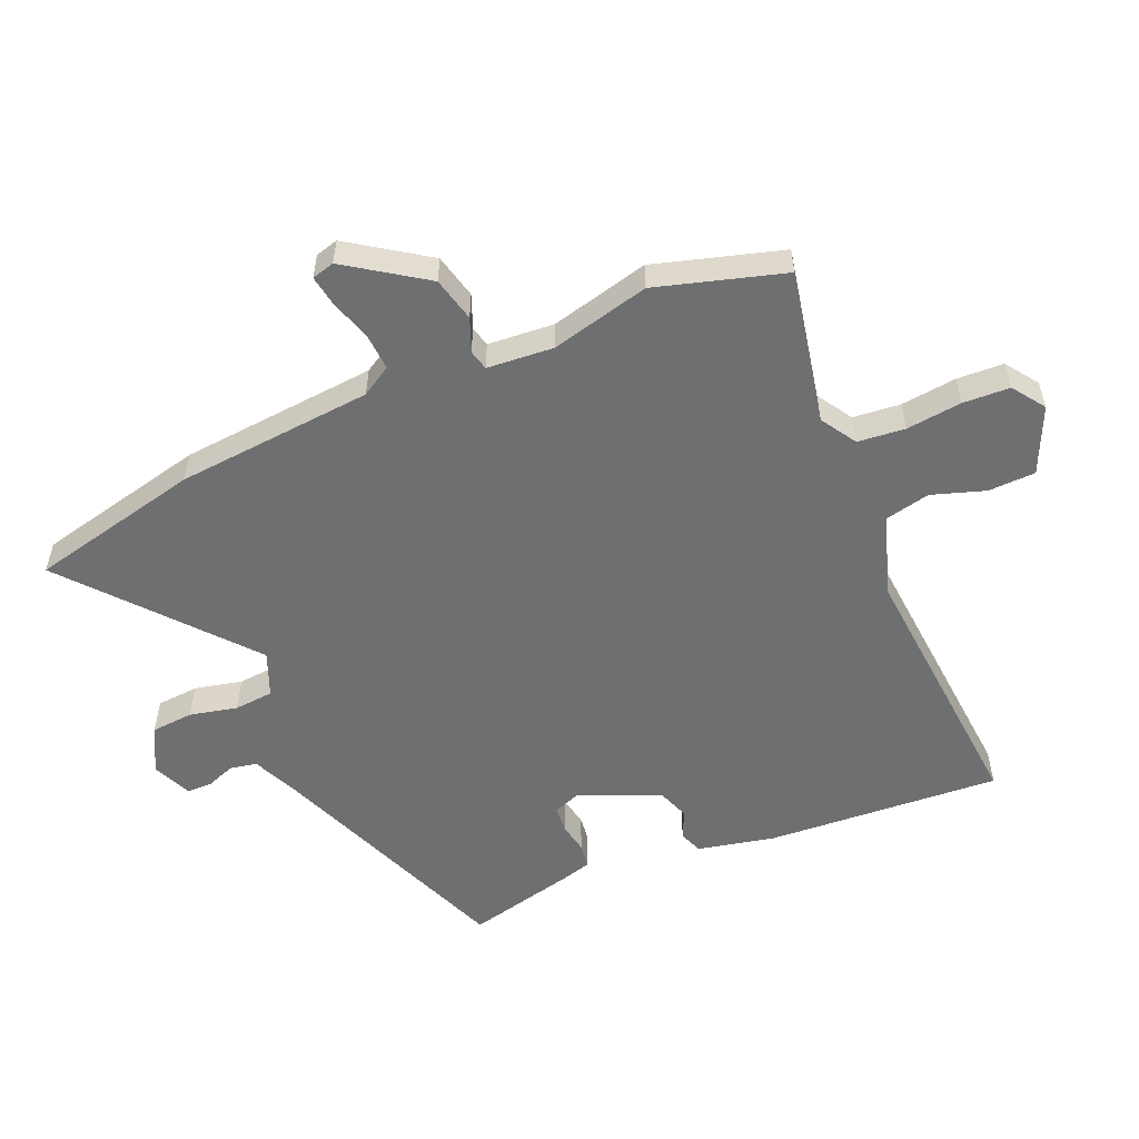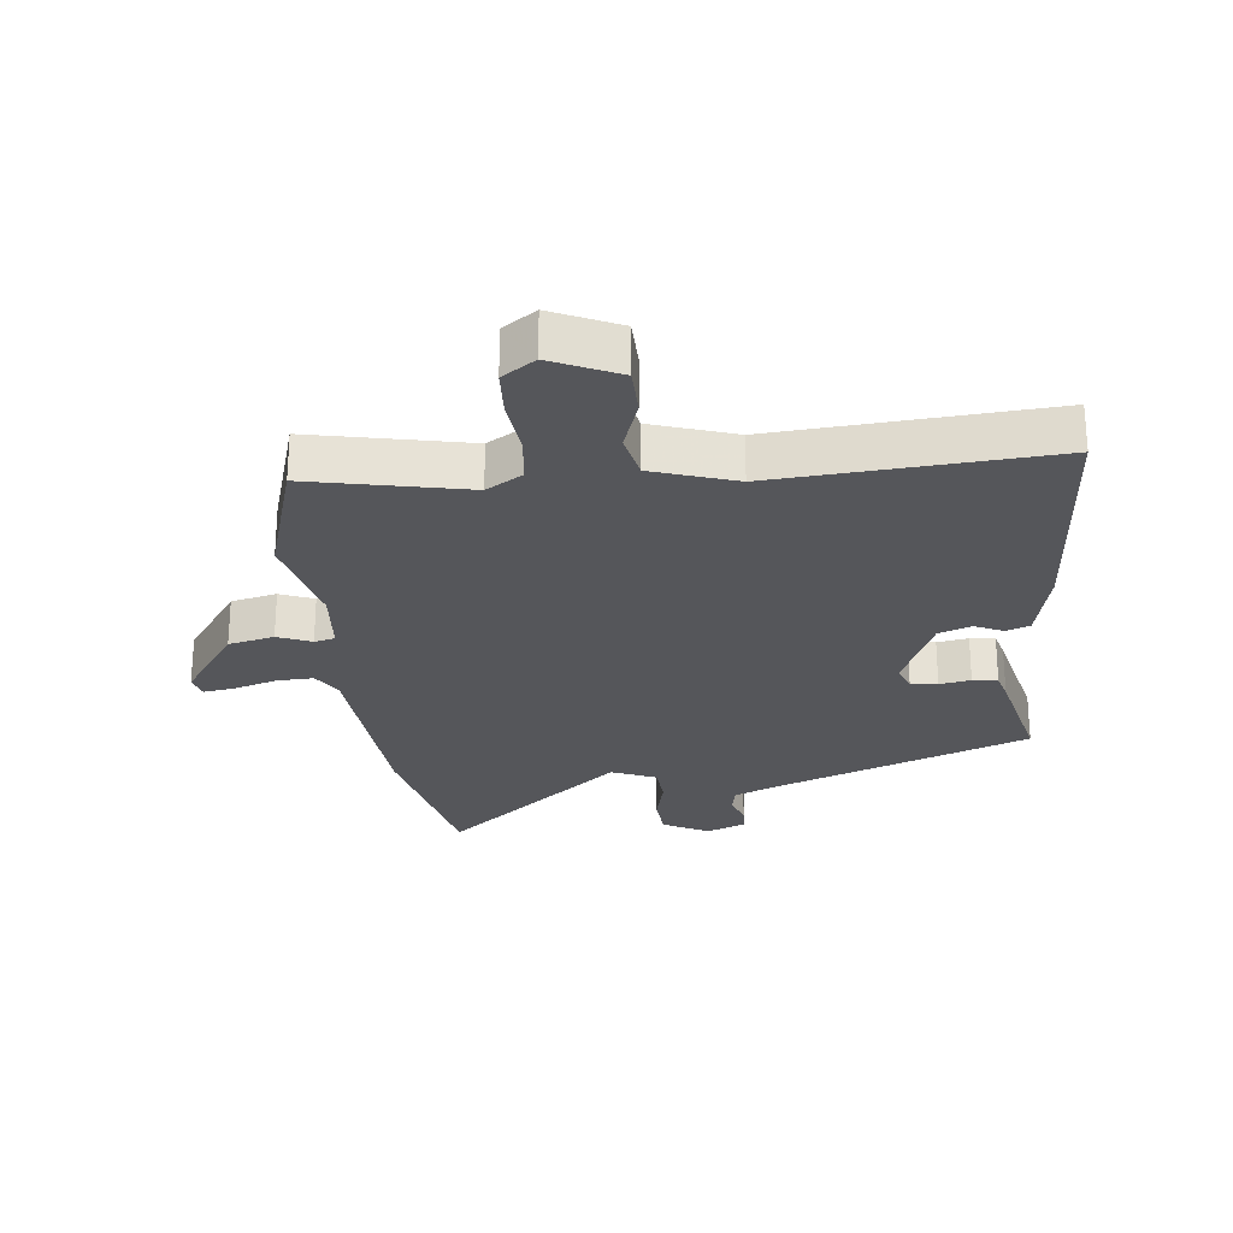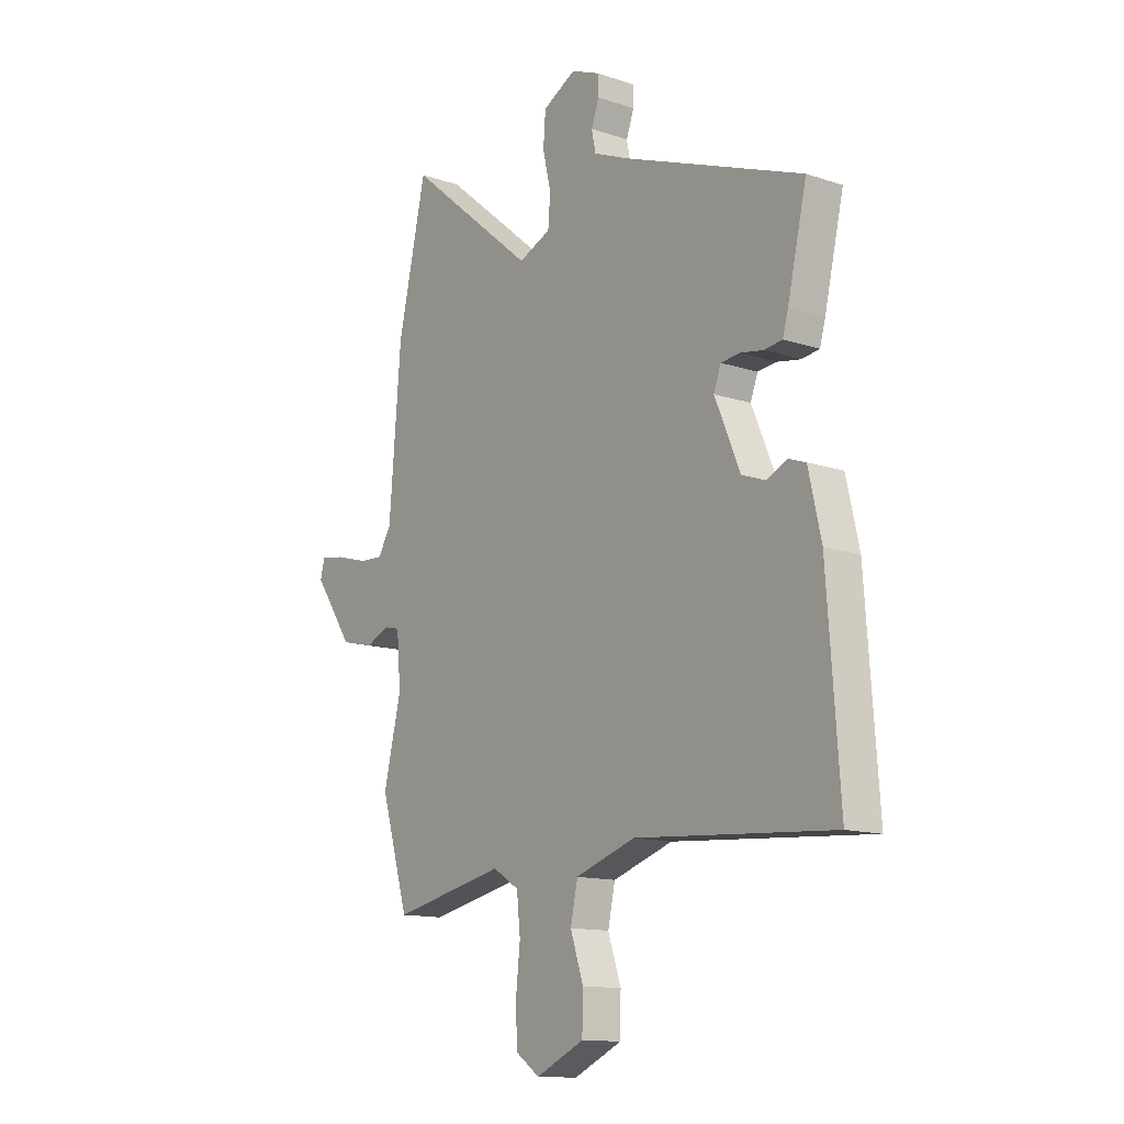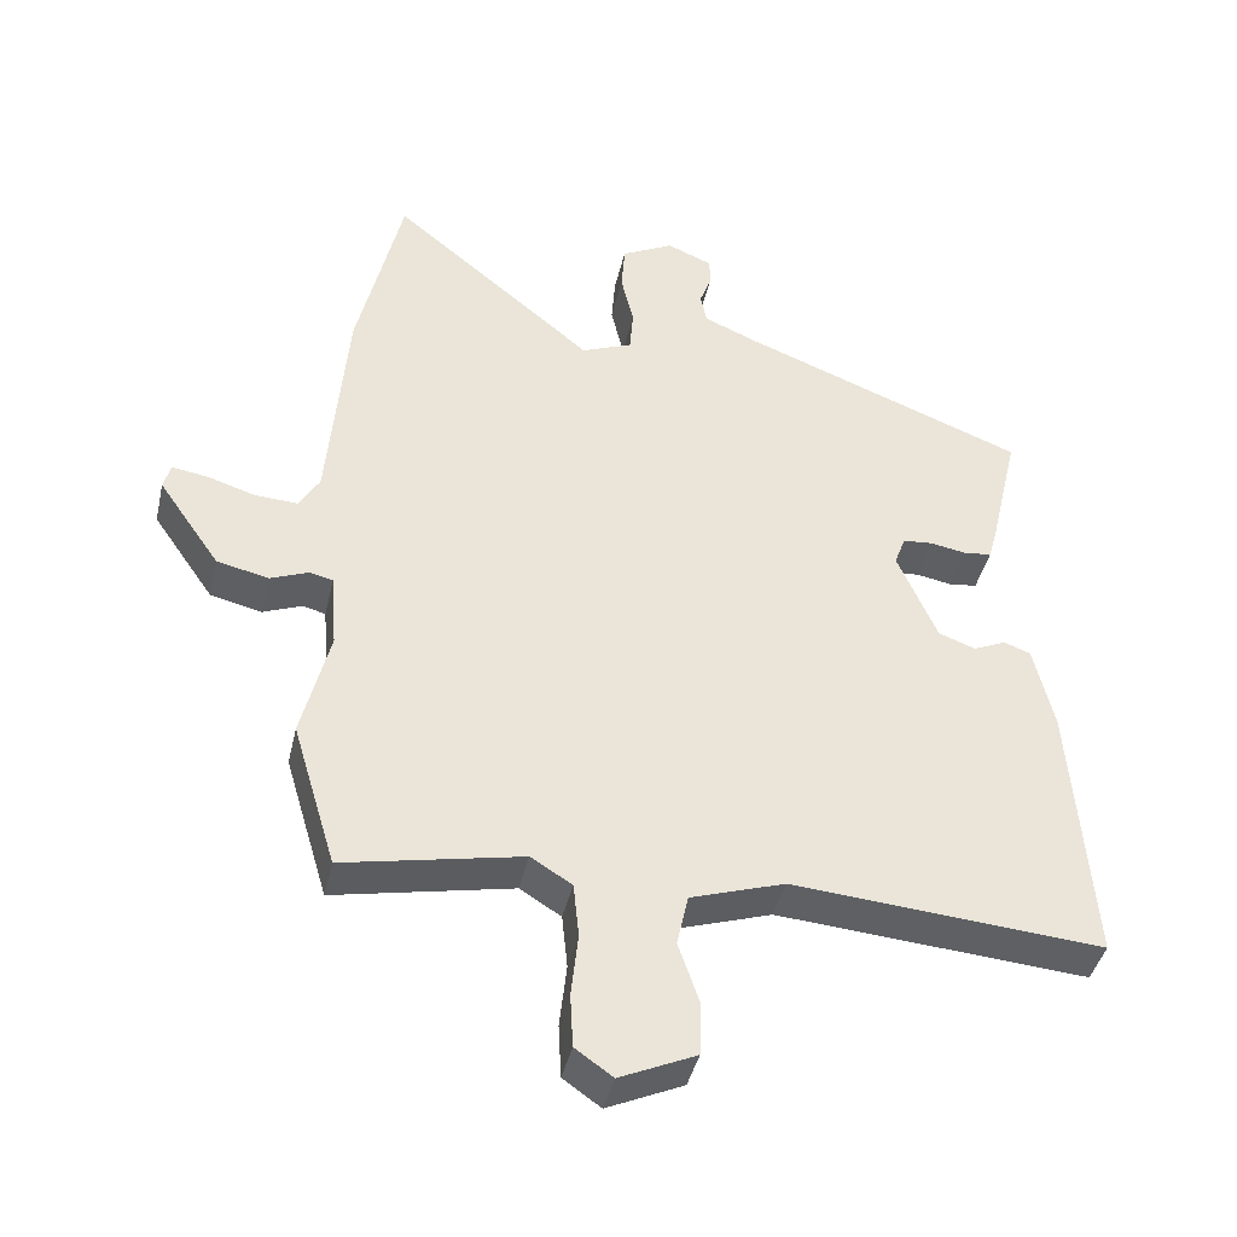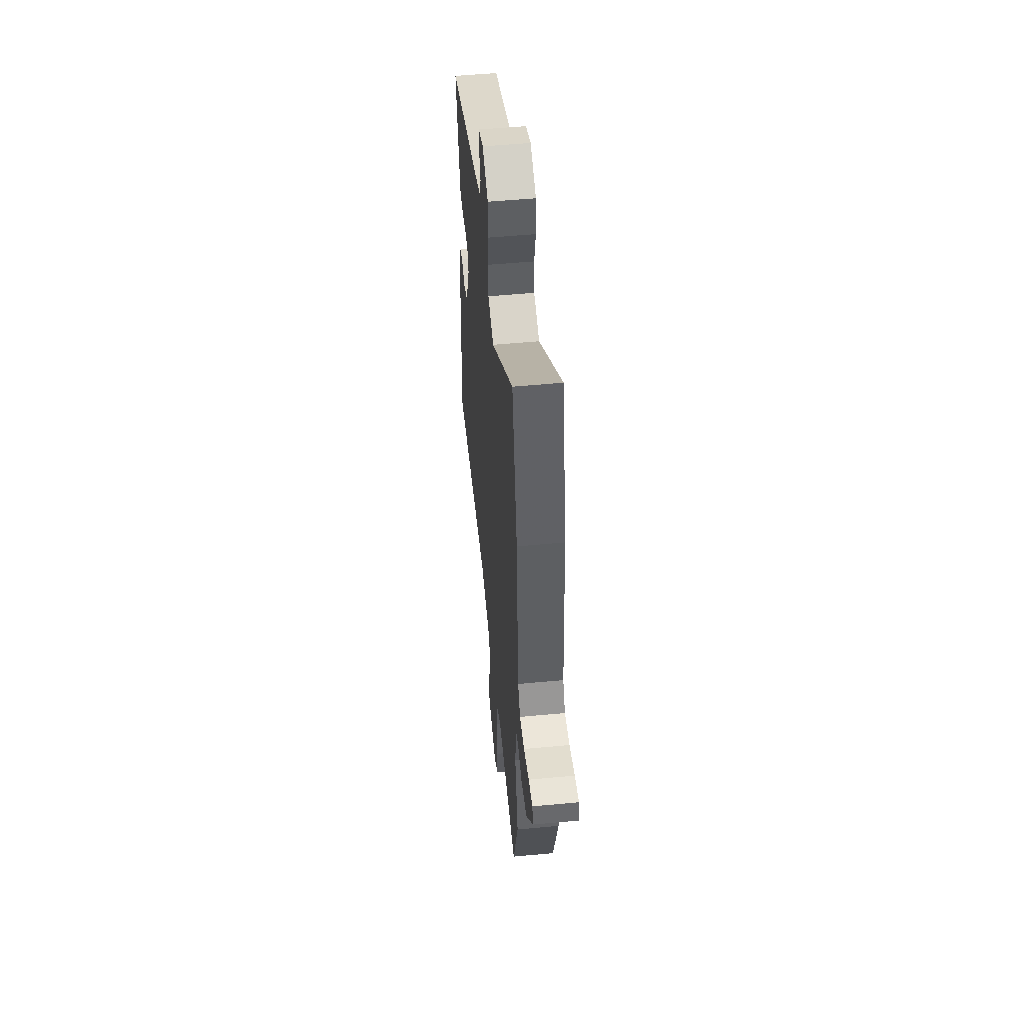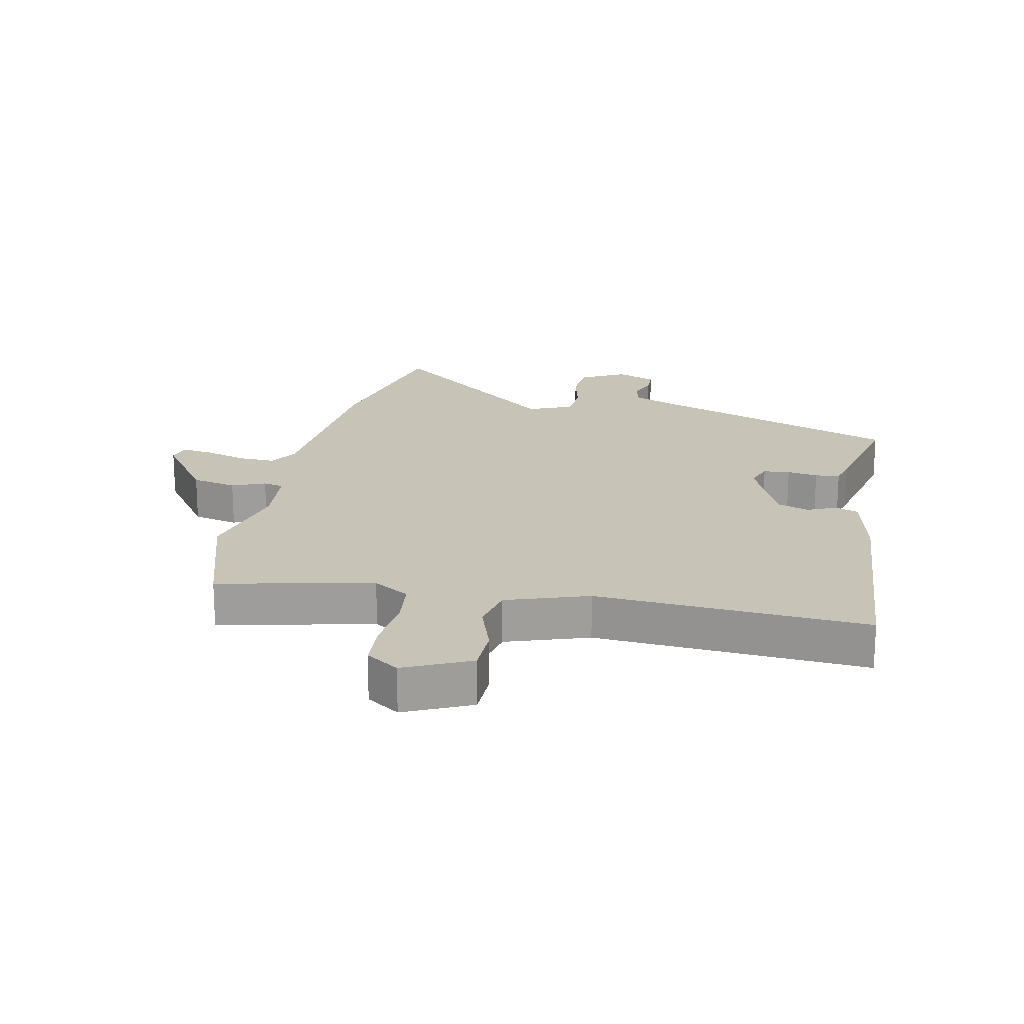
<metadata>
{"format":"obj","ext":"obj","renderer":"f3d","projection":"perspective","resolution":1024,"background":"white","views":[{"elev":-54.6,"azim":113.5,"up":"+Y"},{"elev":-25.9,"azim":-174.0,"up":"+Y"},{"elev":-13.3,"azim":-127.0,"up":"+Z"},{"elev":-42.0,"azim":167.2,"up":"+Z"},{"elev":52.8,"azim":84.2,"up":"+Z"},{"elev":19.6,"azim":-168.7,"up":"+Y"}]}
</metadata>
<code>
v 0.544 0.07 -0.354
v 0.482 0.07 -0.561
v 0.231 0.07 -0.509
v 0.173 0.07 -0.545
v 0.165 0.07 -0.622
v 0.175 0.07 -0.713
v 0.171 0.07 -0.789
v 0.118 0.07 -0.826
v 0.011 0.07 -0.777
v 0.009 0.07 -0.7
v 0.038 0.07 -0.614
v 0.022 0.07 -0.54
v -0.111 0.07 -0.496
v -0.549 0.07 -0.529
v -0.522 0.07 -0.146
v -0.494 0.07 -0.022
v -0.456 0.07 -0.008
v -0.41 0.07 -0.029
v -0.358 0.07 -0.01
v -0.302 0.07 0.122
v -0.318 0.07 0.165
v -0.361 0.07 0.169
v -0.411 0.07 0.16
v -0.451 0.07 0.165
v -0.463 0.07 0.208
v -0.506 0.07 0.393
v -0.106 0.07 0.547
v -0.027 0.07 0.581
v -0.018 0.07 0.625
v -0.035 0.07 0.672
v -0.034 0.07 0.713
v 0.03 0.07 0.74
v 0.104 0.07 0.701
v 0.109 0.07 0.632
v 0.091 0.07 0.555
v 0.096 0.07 0.491
v 0.168 0.07 0.461
v 0.455 0.07 0.7
v 0.518 0.07 0.42
v 0.544 0.07 0.098
v 0.573 0.07 0.049
v 0.633 0.07 0.052
v 0.7 0.07 0.073
v 0.751 0.07 0.081
v 0.761 0.07 0.044
v 0.674 0.07 -0.082
v 0.601 0.07 -0.099
v 0.547 0.07 -0.077
v 0.514 0.07 -0.085
v 0.505 0.07 -0.193
v 0.544 0 -0.354
v 0.482 0 -0.561
v 0.231 0 -0.509
v 0.173 0 -0.545
v 0.165 0 -0.622
v 0.175 0 -0.713
v 0.171 0 -0.789
v 0.118 0 -0.826
v 0.011 0 -0.777
v 0.009 0 -0.7
v 0.038 0 -0.614
v 0.022 0 -0.54
v -0.111 0 -0.496
v -0.549 0 -0.529
v -0.522 0 -0.146
v -0.494 0 -0.022
v -0.456 0 -0.008
v -0.41 0 -0.029
v -0.358 0 -0.01
v -0.302 0 0.122
v -0.318 0 0.165
v -0.361 0 0.169
v -0.411 0 0.16
v -0.451 0 0.165
v -0.463 0 0.208
v -0.506 0 0.393
v -0.106 0 0.547
v -0.027 0 0.581
v -0.018 0 0.625
v -0.035 0 0.672
v -0.034 0 0.713
v 0.03 0 0.74
v 0.104 0 0.701
v 0.109 0 0.632
v 0.091 0 0.555
v 0.096 0 0.491
v 0.168 0 0.461
v 0.455 0 0.7
v 0.518 0 0.42
v 0.544 0 0.098
v 0.573 0 0.049
v 0.633 0 0.052
v 0.7 0 0.073
v 0.751 0 0.081
v 0.761 0 0.044
v 0.674 0 -0.082
v 0.601 0 -0.099
v 0.547 0 -0.077
v 0.514 0 -0.085
v 0.505 0 -0.193
f 45 46 47 48
f 45 48 49
f 42 43 44 45
f 41 42 45 49
f 40 41 49
f 37 38 39 40
f 36 37 40 49
f 32 33 34 35
f 32 35 36
f 29 30 31 32
f 28 29 32 36
f 27 28 36 49
f 22 23 24 25
f 21 22 25 26
f 15 16 17 18
f 13 14 15 18
f 12 13 18 19
f 8 9 10 11
f 8 11 12
f 5 6 7 8
f 4 5 8 12
f 3 4 12 19
f 50 1 2 3
f 21 26 27 49
f 20 21 49 50
f 3 19 20 50
f 98 97 96 95
f 99 98 95
f 95 94 93 92
f 99 95 92 91
f 99 91 90
f 90 89 88 87
f 99 90 87 86
f 85 84 83 82
f 86 85 82
f 82 81 80 79
f 86 82 79 78
f 99 86 78 77
f 75 74 73 72
f 76 75 72 71
f 68 67 66 65
f 68 65 64 63
f 69 68 63 62
f 61 60 59 58
f 62 61 58
f 58 57 56 55
f 62 58 55 54
f 69 62 54 53
f 53 52 51 100
f 99 77 76 71
f 100 99 71 70
f 100 70 69 53
f 1 51 52 2
f 2 52 53 3
f 3 53 54 4
f 4 54 55 5
f 5 55 56 6
f 6 56 57 7
f 7 57 58 8
f 8 58 59 9
f 9 59 60 10
f 10 60 61 11
f 11 61 62 12
f 12 62 63 13
f 13 63 64 14
f 14 64 65 15
f 15 65 66 16
f 16 66 67 17
f 17 67 68 18
f 18 68 69 19
f 19 69 70 20
f 20 70 71 21
f 21 71 72 22
f 22 72 73 23
f 23 73 74 24
f 24 74 75 25
f 25 75 76 26
f 26 76 77 27
f 27 77 78 28
f 28 78 79 29
f 29 79 80 30
f 30 80 81 31
f 31 81 82 32
f 32 82 83 33
f 33 83 84 34
f 34 84 85 35
f 35 85 86 36
f 36 86 87 37
f 37 87 88 38
f 38 88 89 39
f 39 89 90 40
f 40 90 91 41
f 41 91 92 42
f 42 92 93 43
f 43 93 94 44
f 44 94 95 45
f 45 95 96 46
f 46 96 97 47
f 47 97 98 48
f 48 98 99 49
f 49 99 100 50
f 50 100 51 1

</code>
